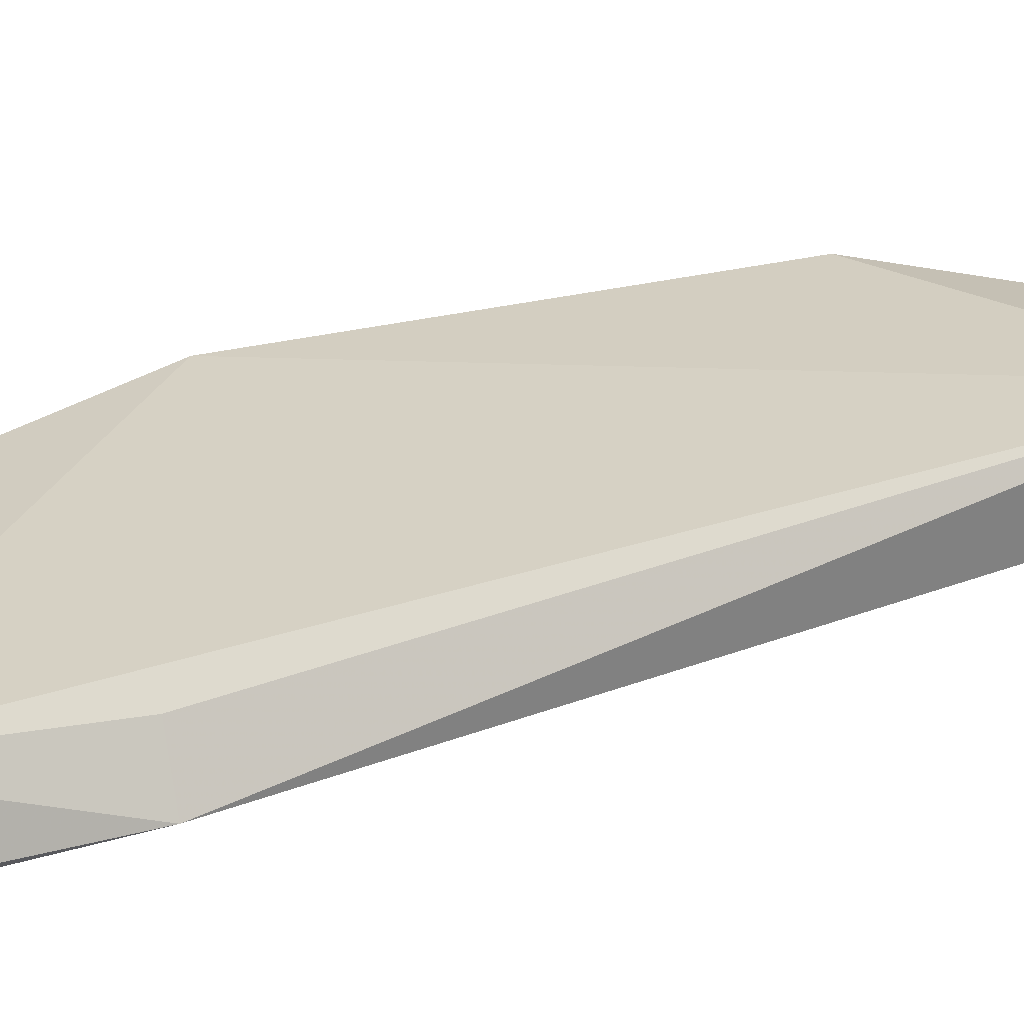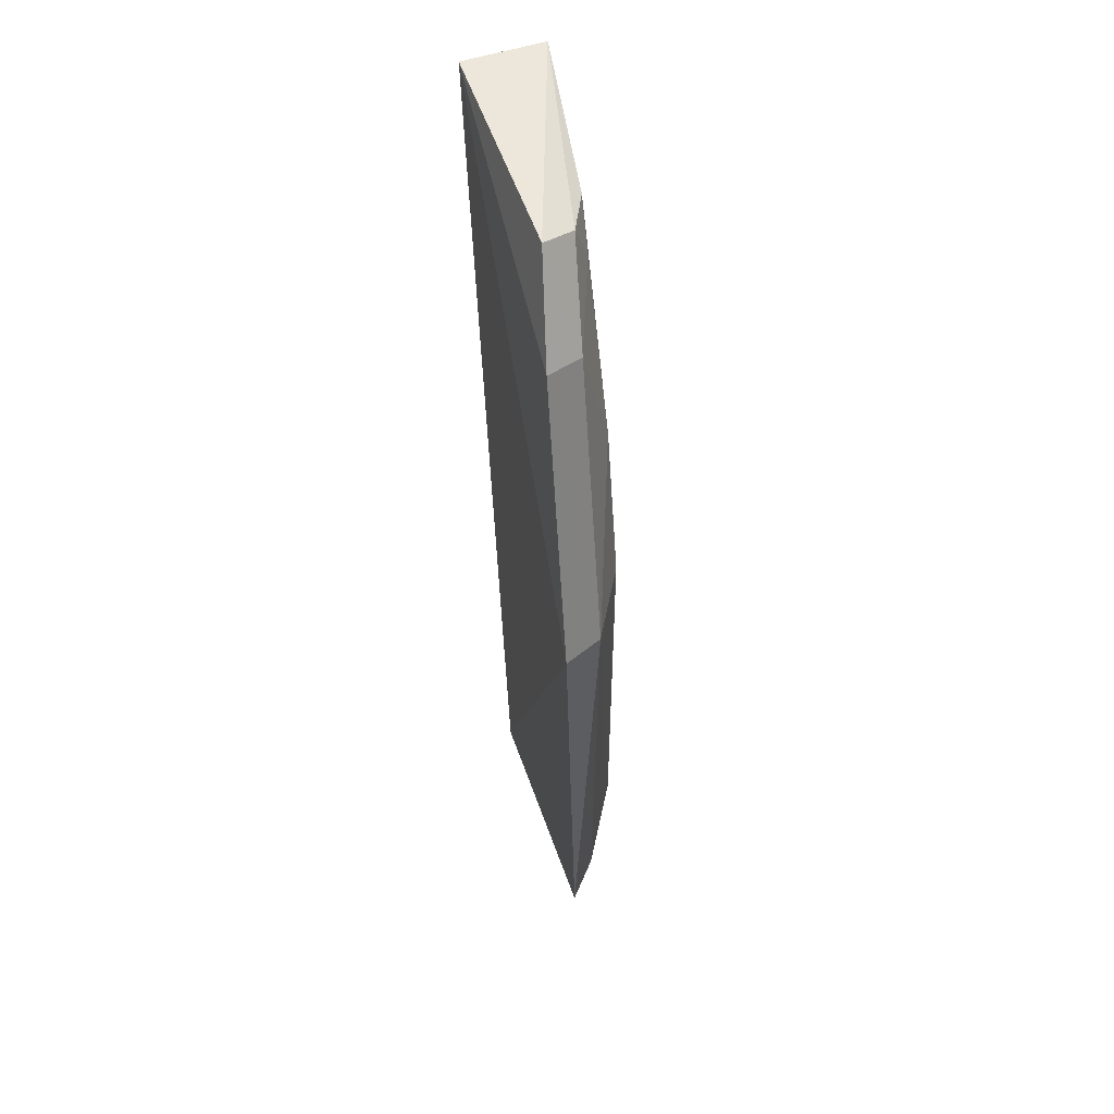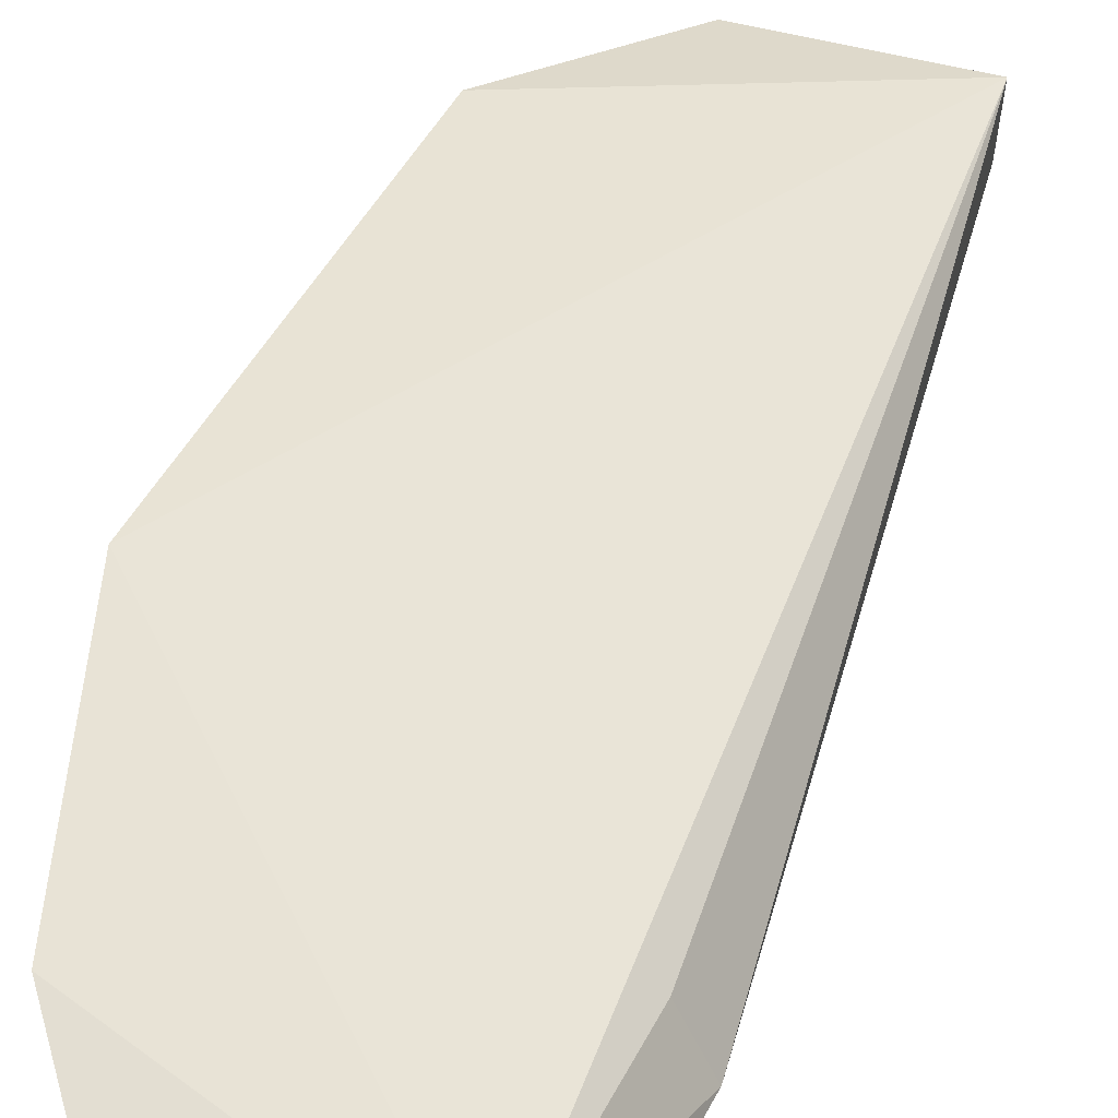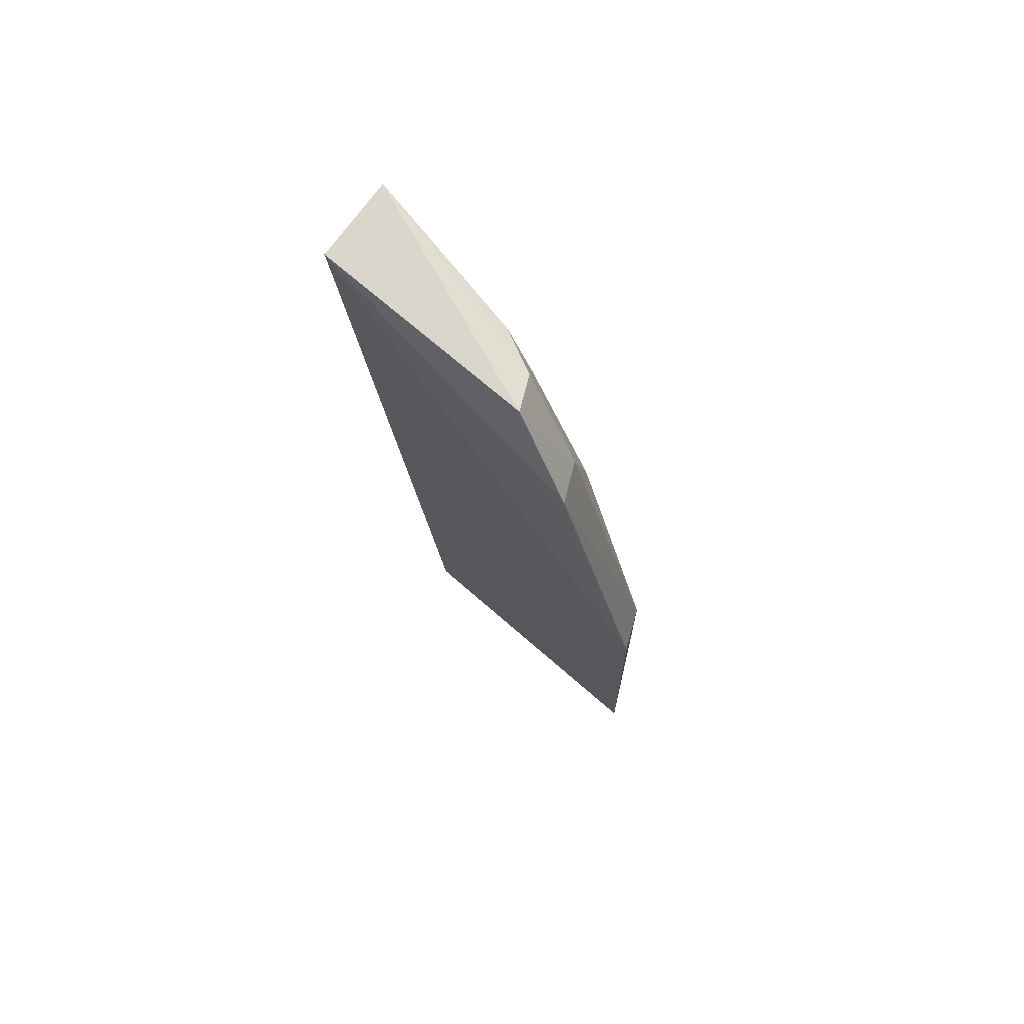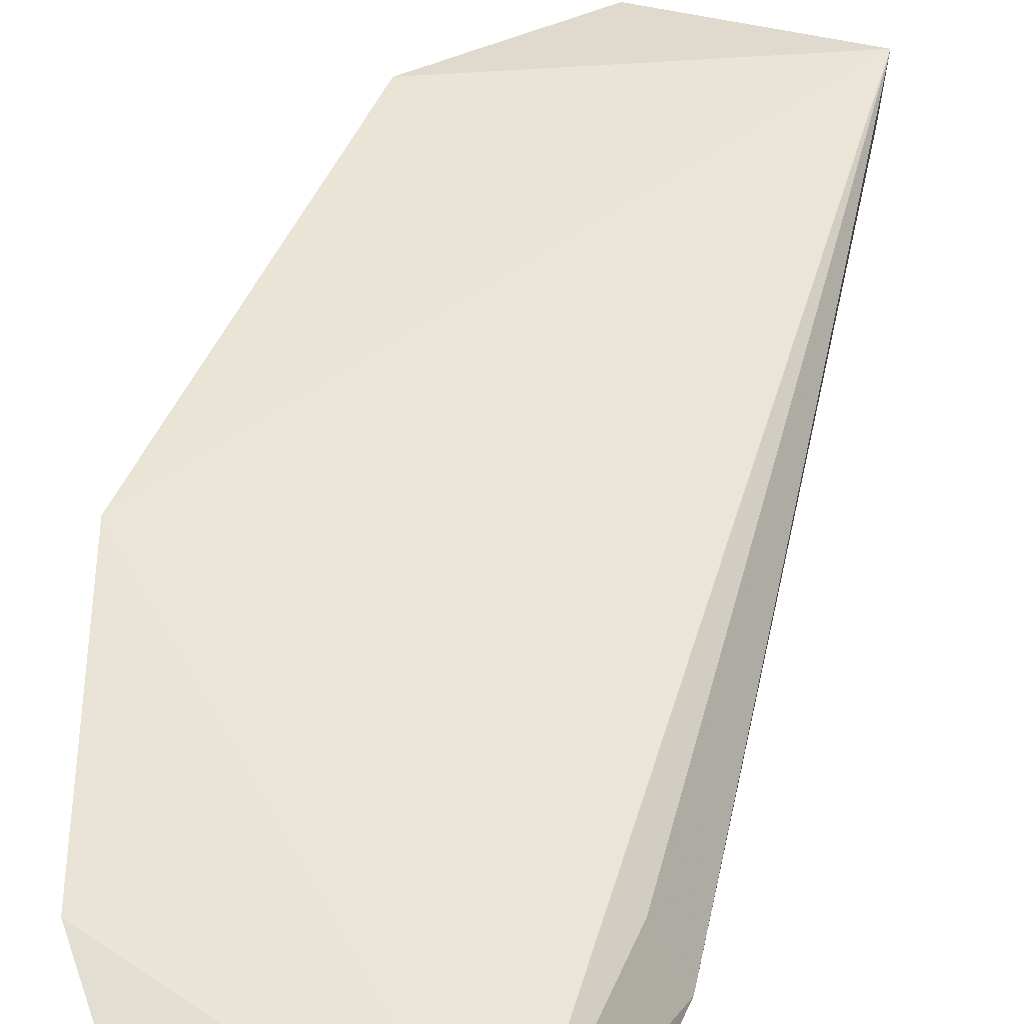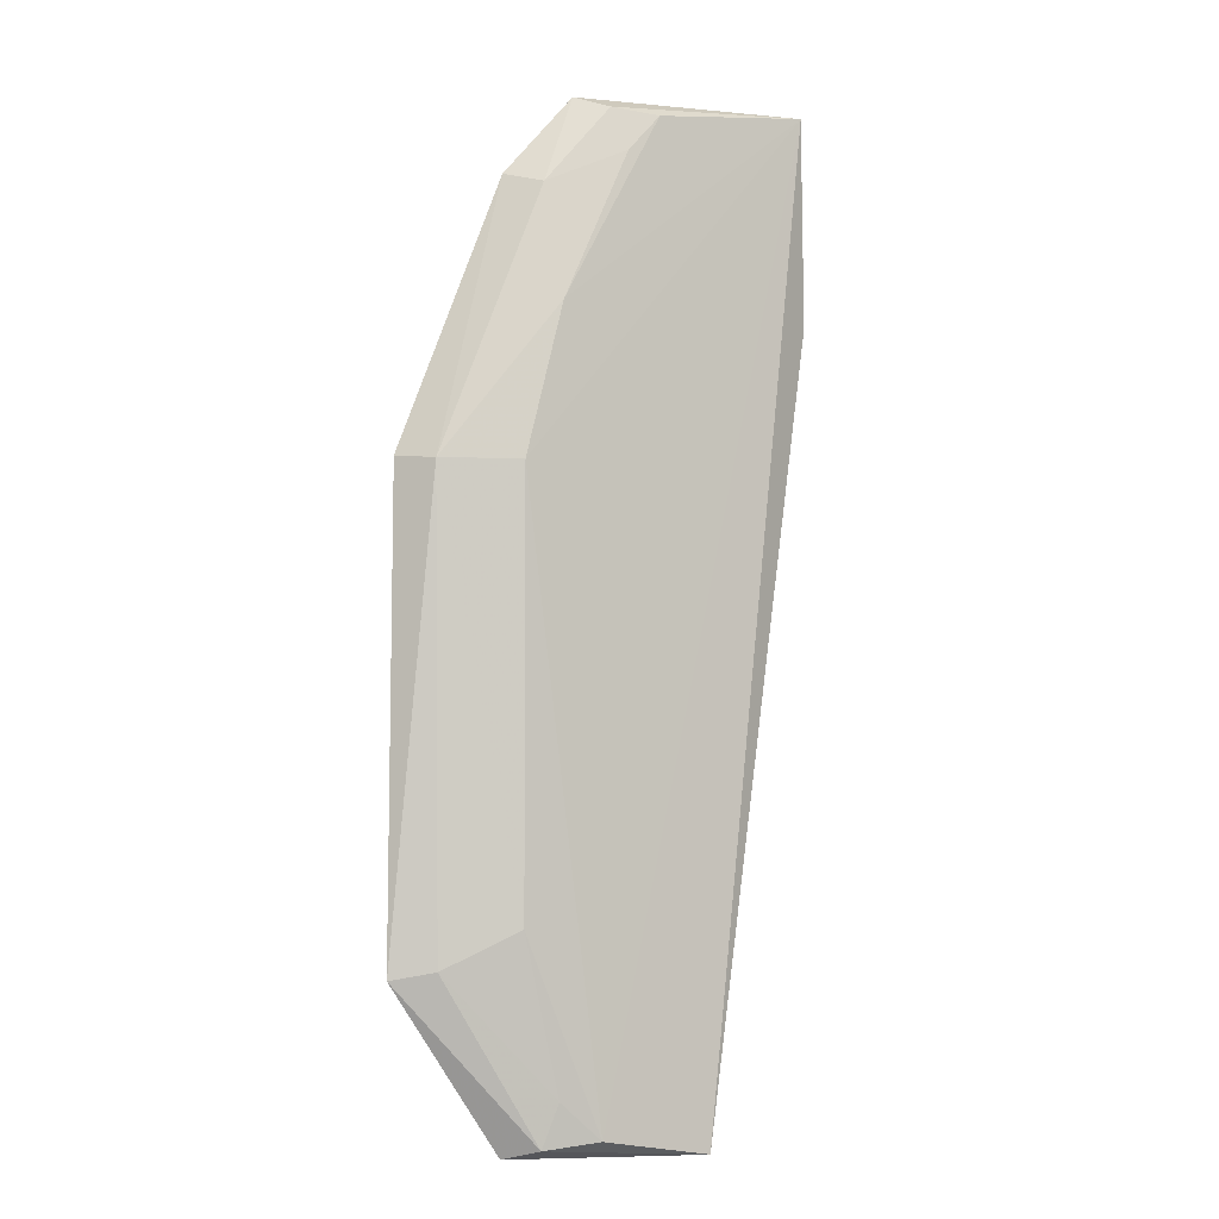
<metadata>
{"format":"obj","ext":"obj","renderer":"f3d","projection":"perspective","resolution":1024,"background":"white","views":[{"elev":26.1,"azim":-113.9,"up":"+Z"},{"elev":54.6,"azim":75.9,"up":"+Y"},{"elev":42.7,"azim":-156.0,"up":"+Z"},{"elev":75.9,"azim":44.9,"up":"+Y"},{"elev":43.9,"azim":-159.0,"up":"+Z"},{"elev":-5.3,"azim":144.1,"up":"+Y"}]}
</metadata>
<code>
v 0.08119 0.04324 0.01165
v 0.09149 -0.02239 0.01171
v 0.08249 0.01861 0.006114
v 0.05449 0.05107 0.004905
v 0.06433 -0.03564 0.01184
v 0.06918 0.04891 0.005932
v 0.09081 0.01891 0.01251
v 0.0557 0.0516 0.01227
v 0.06509 -0.03698 0.004829
v 0.07923 0.04223 0.008396
v 0.0788 0.03202 0.006119
v 0.08892 0.0185 0.009152
v 0.05335 0.03275 0.006021
v 0.07497 0.0506 0.01043
v 0.08248 -0.01846 0.006085
v 0.08197 -0.03659 0.01014
v 0.0755 -0.03519 0.005331
v 0.07223 0.04554 0.006218
v 0.05372 0.04686 0.005872
v 0.05593 0.03256 0.01054
v 0.07314 0.04936 0.007484
v 0.08839 -0.02169 0.009273
v 0.08001 -0.03578 0.007284
v 0.079 -0.03196 0.006269
f 7 5 2
f 8 7 1
f 8 5 7
f 11 3 4
f 11 4 6
f 12 7 2
f 12 11 10
f 12 3 11
f 12 10 1
f 12 1 7
f 13 9 5
f 13 4 9
f 14 4 8
f 14 8 1
f 14 1 10
f 15 3 12
f 16 2 5
f 16 5 9
f 17 9 4
f 17 4 3
f 17 3 15
f 18 11 6
f 18 10 11
f 19 13 8
f 19 8 4
f 19 4 13
f 20 13 5
f 20 5 8
f 20 8 13
f 21 6 4
f 21 4 14
f 21 14 10
f 21 18 6
f 21 10 18
f 22 15 12
f 22 12 2
f 23 16 9
f 23 9 17
f 23 22 2
f 23 2 16
f 24 23 17
f 24 17 15
f 24 15 22
f 24 22 23

</code>
